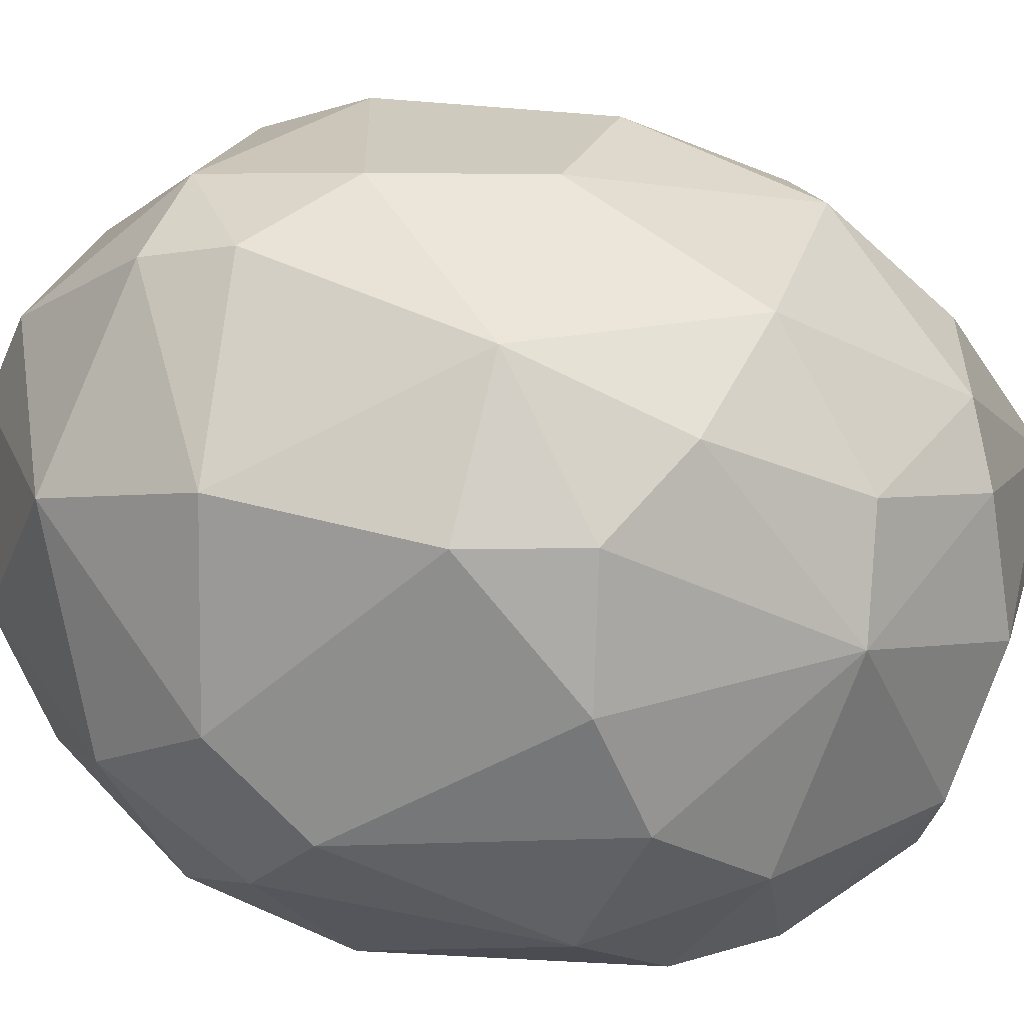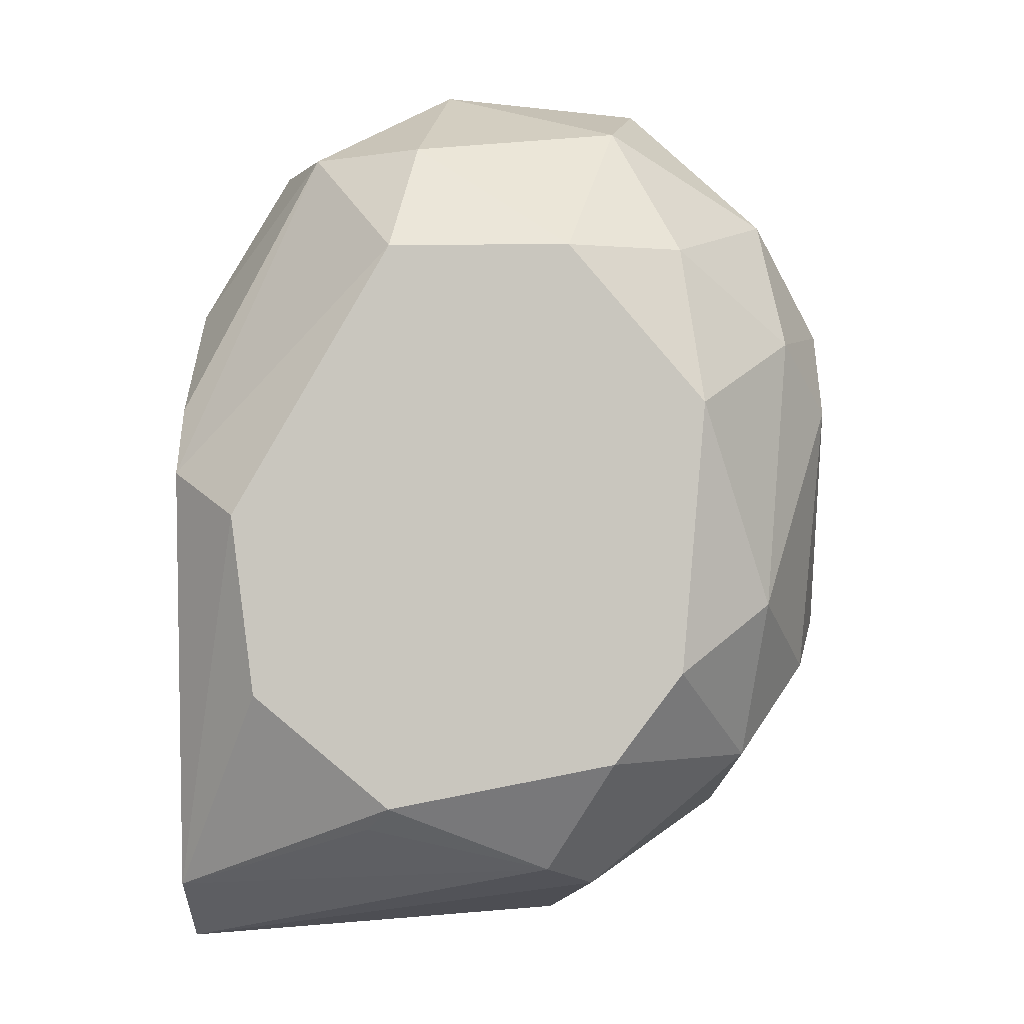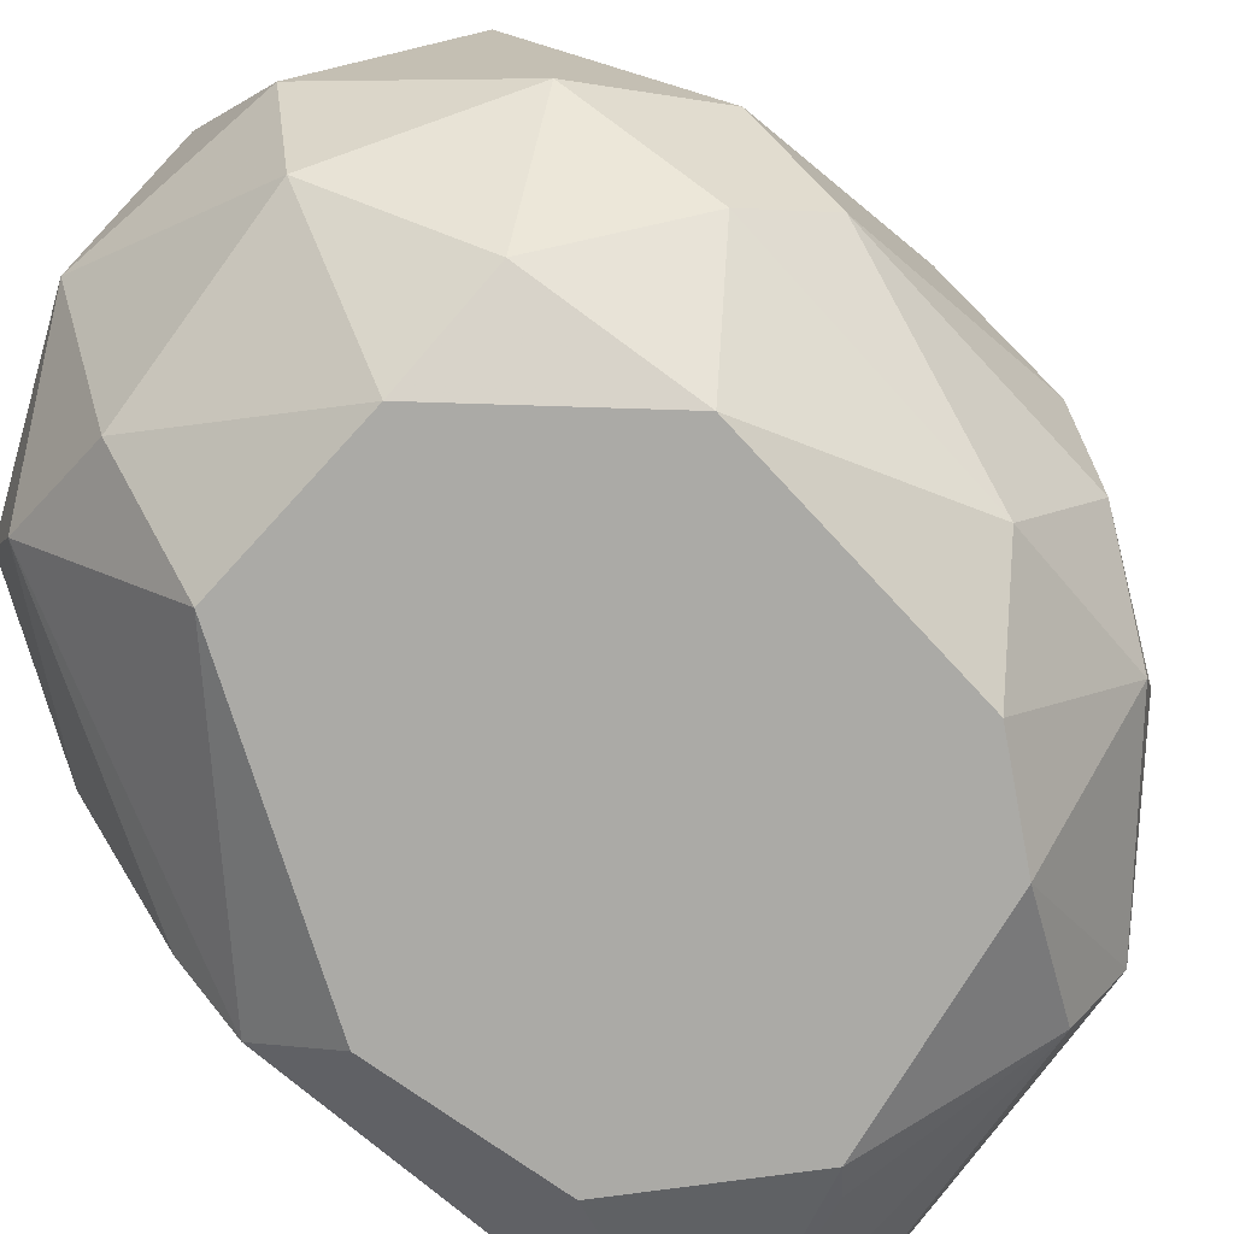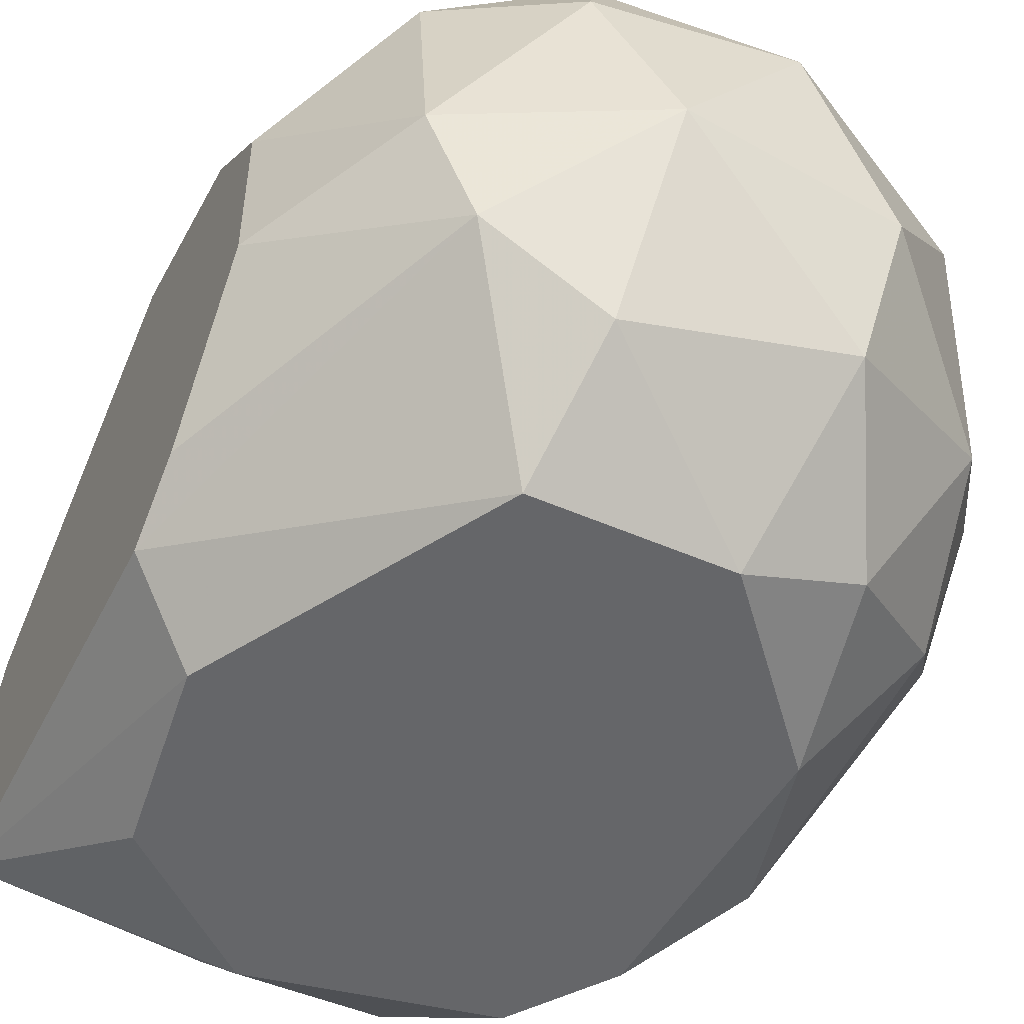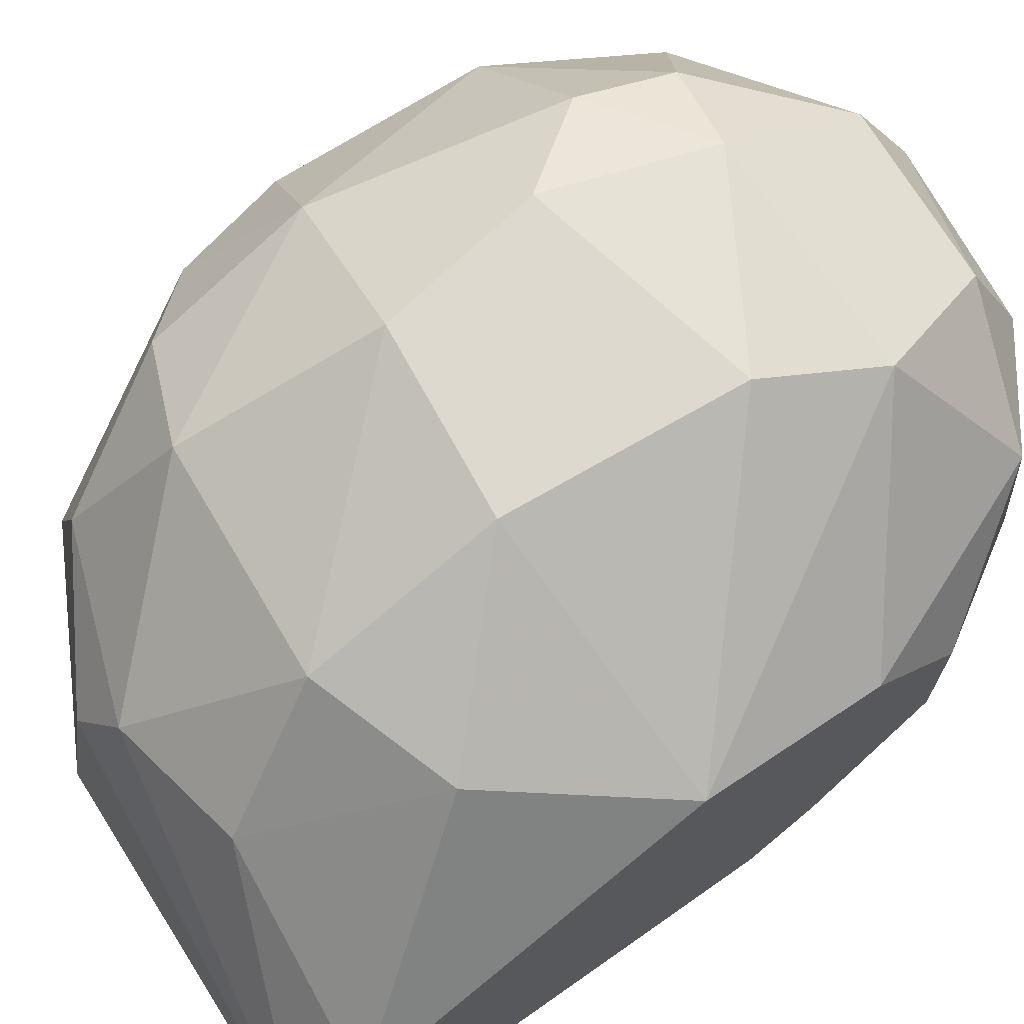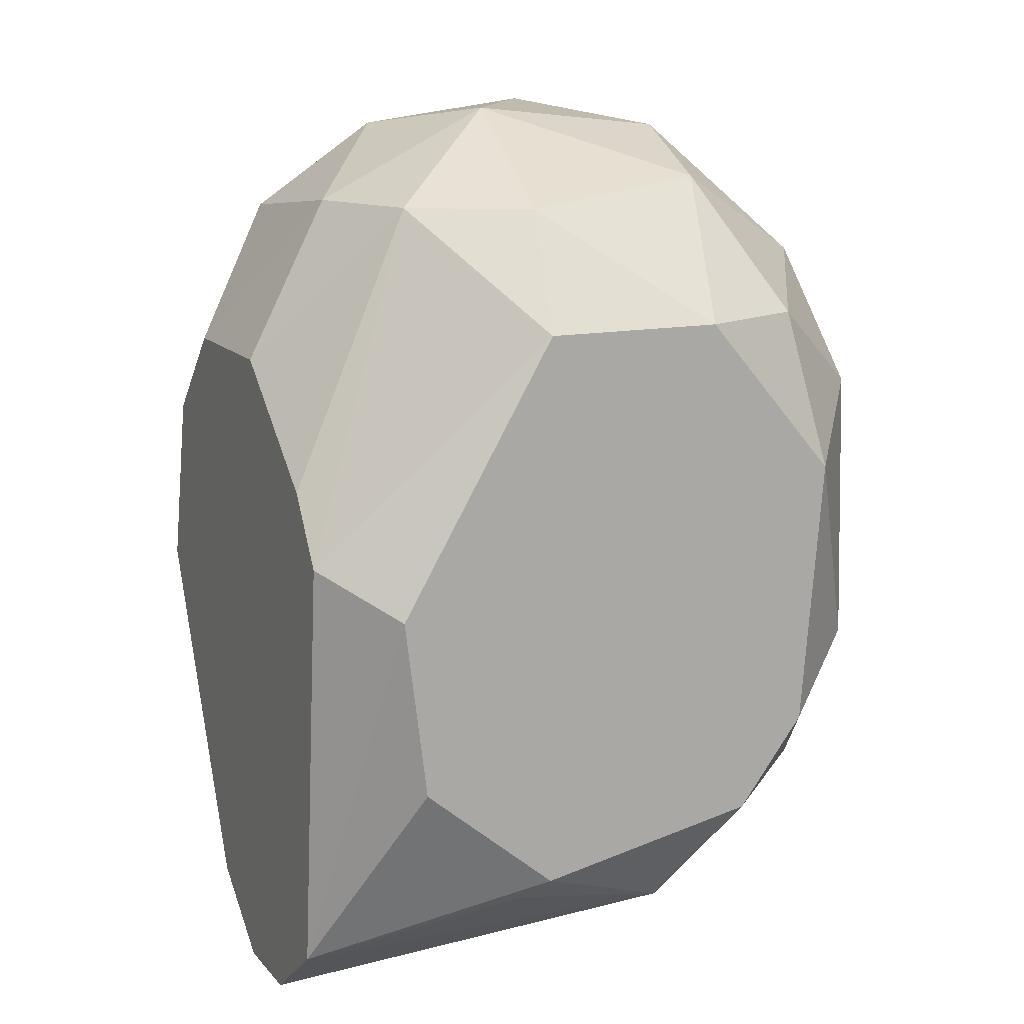
<metadata>
{"format":"obj","ext":"obj","renderer":"f3d","projection":"perspective","resolution":1024,"background":"white","views":[{"elev":23.2,"azim":100.1,"up":"+Y"},{"elev":-1.4,"azim":1.8,"up":"+Z"},{"elev":-75.8,"azim":47.6,"up":"+Y"},{"elev":-51.9,"azim":-25.1,"up":"+Y"},{"elev":71.4,"azim":-125.8,"up":"+Y"},{"elev":13.4,"azim":-24.8,"up":"+Z"}]}
</metadata>
<code>
v 0.0314 0.009783 0.03074
v 0.0314 0.01347 -0.01349
v 0.0314 -0.01233 -0.01103
v 0.02649 0.01838 -0.004886
v 0.04737 0.01962 0.02215
v 0.04245 -0.01356 0.02091
v 0.04245 0.0147 0.02952
v 0.04245 0.02207 0.02091
v 0.03509 0.001187 0.03198
v 0.02034 -0.002501 -0.0184
v 0.02034 0.008556 0.01846
v 0.02034 0.007325 -0.01472
v 0.02034 0.01347 0.01354
v 0.02034 0.01593 0.00372
v 0.02034 -0.007417 0.01231
v 0.02034 -0.007417 -0.01472
v 0.02034 -4.4e-05 0.01846
v 0.02034 0.002414 -0.0184
v 0.02034 -0.009874 0.008623
v 0.05597 -0.002501 -0.002425
v 0.05597 0.01224 0.01723
v 0.05597 0.01101 3.1e-05
v 0.03877 0.01224 -0.01472
v 0.0572 0.003644 3.1e-05
v 0.0572 0.001187 0.01723
v 0.0572 -0.003728 0.01231
v 0.0572 0.01101 0.006177
v 0.02403 -0.01356 0.006177
v 0.05106 0.004871 -0.01103
v 0.05474 -0.007417 0.016
v 0.03263 -0.01356 0.02091
v 0.03263 -0.01356 -0.009798
v 0.03263 0.0233 0.01477
v 0.03263 0.01593 0.02829
v 0.05351 -0.002501 0.02337
v 0.05351 -0.009874 0.001259
v 0.02772 -0.004959 0.02706
v 0.0486 -0.01356 -0.002425
v 0.0486 -0.0111 0.02091
v 0.0486 0.01101 -0.01103
v 0.0486 0.02084 0.01723
v 0.05228 0.0147 -0.003653
v 0.05228 0.01838 0.004949
v 0.05228 0.009783 0.02583
v 0.05228 -0.006186 -0.007342
v 0.04368 0.0233 0.00372
v 0.04368 -0.006186 -0.01472
v 0.03017 0.02084 0.02091
v 0.03386 0.01962 -0.007342
v 0.03386 0.0233 0.002487
v 0.03386 -0.008643 0.02706
v 0.02526 0.01224 0.02583
v 0.02526 -0.01356 -0.003653
v 0.02526 0.001187 0.02706
v 0.04614 0.01838 -0.006114
v 0.04614 0.001187 0.03074
v 0.04983 -0.01356 0.01231
v 0.04123 0.008556 -0.01594
v 0.04123 0.009783 0.03198
v 0.04123 0.001187 -0.01717
v 0.04123 -0.009874 -0.01349
v 0.04491 -0.01356 -0.007342
v 0.04491 0.0233 0.01231
v 0.04491 -0.006186 0.02829
f 23 40 58
f 13 10 15
f 28 32 38
f 10 13 12
f 28 38 31
f 3 32 16
f 15 10 16
f 13 48 14
f 4 12 14
f 12 13 14
f 48 33 14
f 47 10 60
f 29 47 60
f 25 21 44
f 46 55 49
f 55 23 49
f 41 21 43
f 55 46 43
f 38 36 57
f 31 38 57
f 48 13 52
f 54 1 52
f 1 54 9
f 33 48 8
f 36 20 26
f 44 56 35
f 25 44 35
f 33 46 50
f 4 14 50
f 14 33 50
f 49 4 50
f 46 49 50
f 13 15 11
f 54 52 11
f 52 13 11
f 31 51 37
f 9 54 37
f 51 9 37
f 9 51 64
f 56 9 64
f 39 35 64
f 35 56 64
f 47 29 45
f 36 38 45
f 29 20 45
f 20 36 45
f 32 3 61
f 10 47 61
f 3 16 61
f 16 10 61
f 21 25 27
f 43 21 27
f 22 43 27
f 25 26 27
f 10 12 18
f 60 10 18
f 48 52 34
f 52 1 34
f 7 8 34
f 8 48 34
f 44 7 59
f 56 44 59
f 9 56 59
f 1 9 59
f 7 34 59
f 34 1 59
f 23 55 40
f 51 31 6
f 57 39 6
f 31 57 6
f 64 51 6
f 39 64 6
f 21 41 5
f 7 44 5
f 44 21 5
f 8 7 5
f 41 8 5
f 32 28 53
f 16 32 53
f 28 16 53
f 39 57 30
f 57 36 30
f 26 25 30
f 36 26 30
f 35 39 30
f 25 35 30
f 12 4 2
f 4 49 2
f 49 23 2
f 18 12 2
f 23 18 2
f 29 22 24
f 20 29 24
f 26 20 24
f 22 27 24
f 27 26 24
f 28 31 19
f 16 28 19
f 15 16 19
f 37 15 19
f 31 37 19
f 11 15 17
f 54 11 17
f 37 54 17
f 15 37 17
f 38 32 62
f 47 45 62
f 45 38 62
f 32 61 62
f 61 47 62
f 46 33 63
f 41 43 63
f 43 46 63
f 8 41 63
f 33 8 63
f 22 29 42
f 43 22 42
f 55 43 42
f 29 40 42
f 40 55 42
f 29 60 58
f 18 23 58
f 60 18 58
f 40 29 58

</code>
